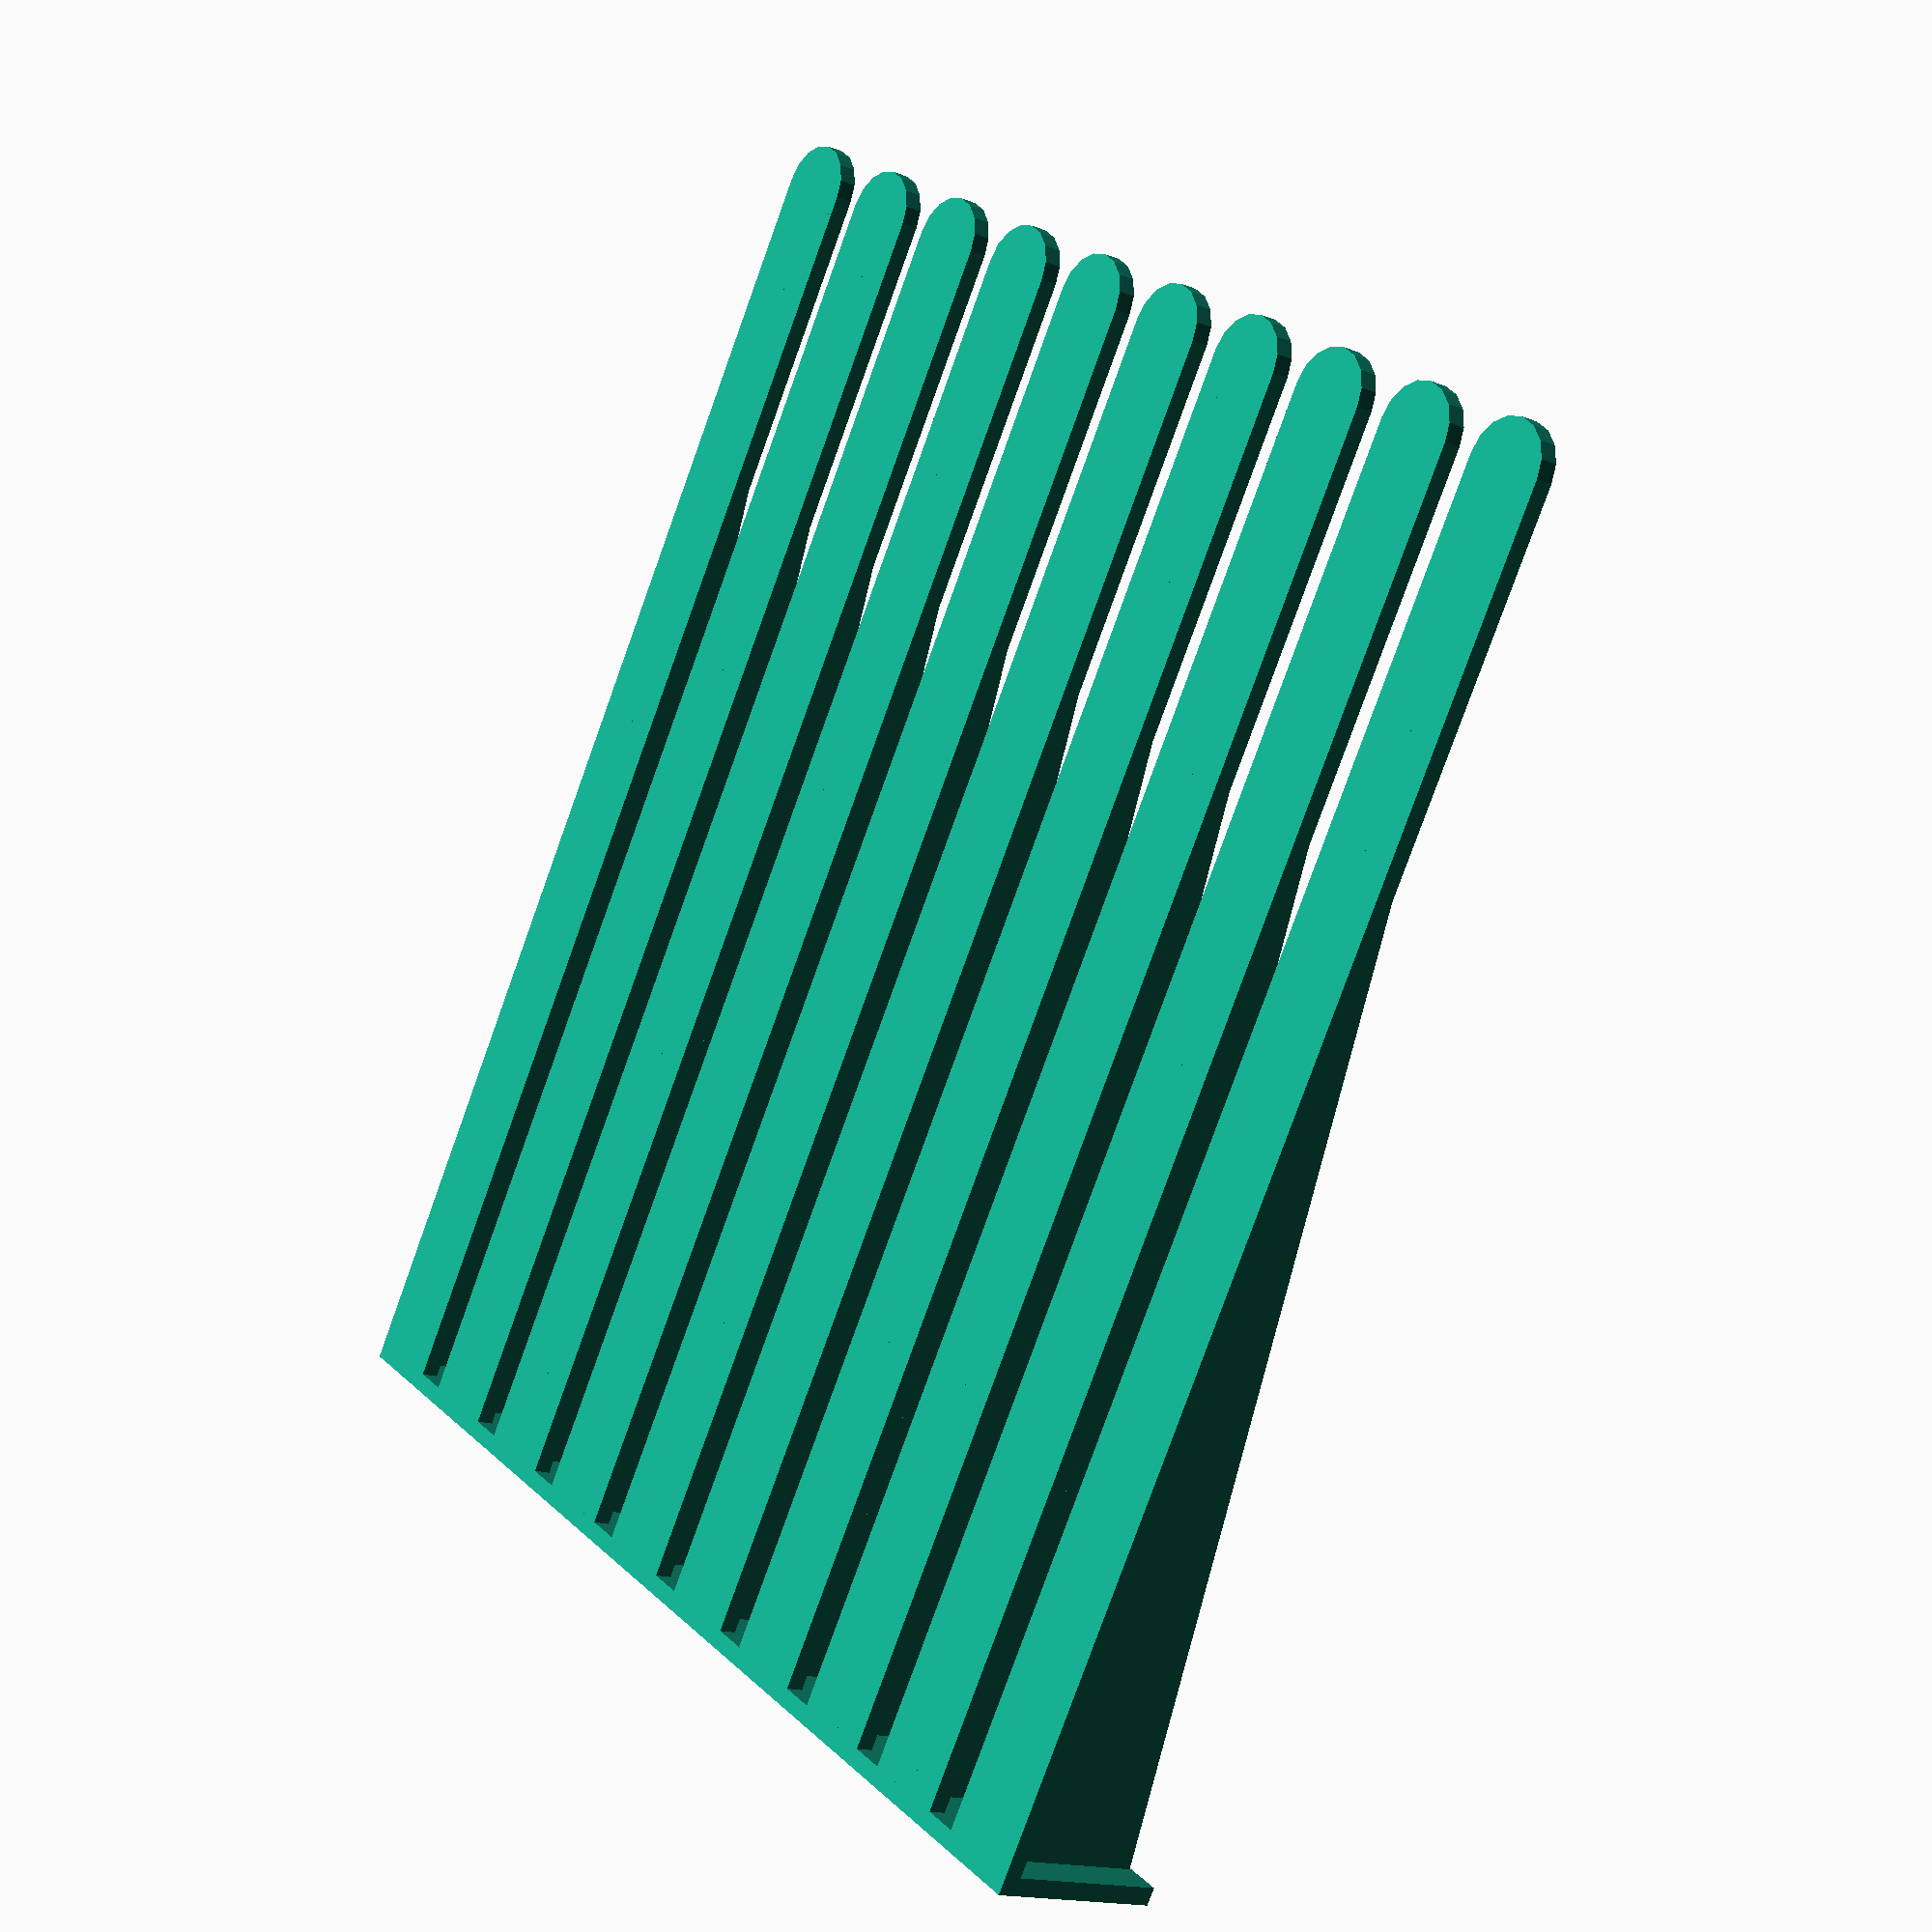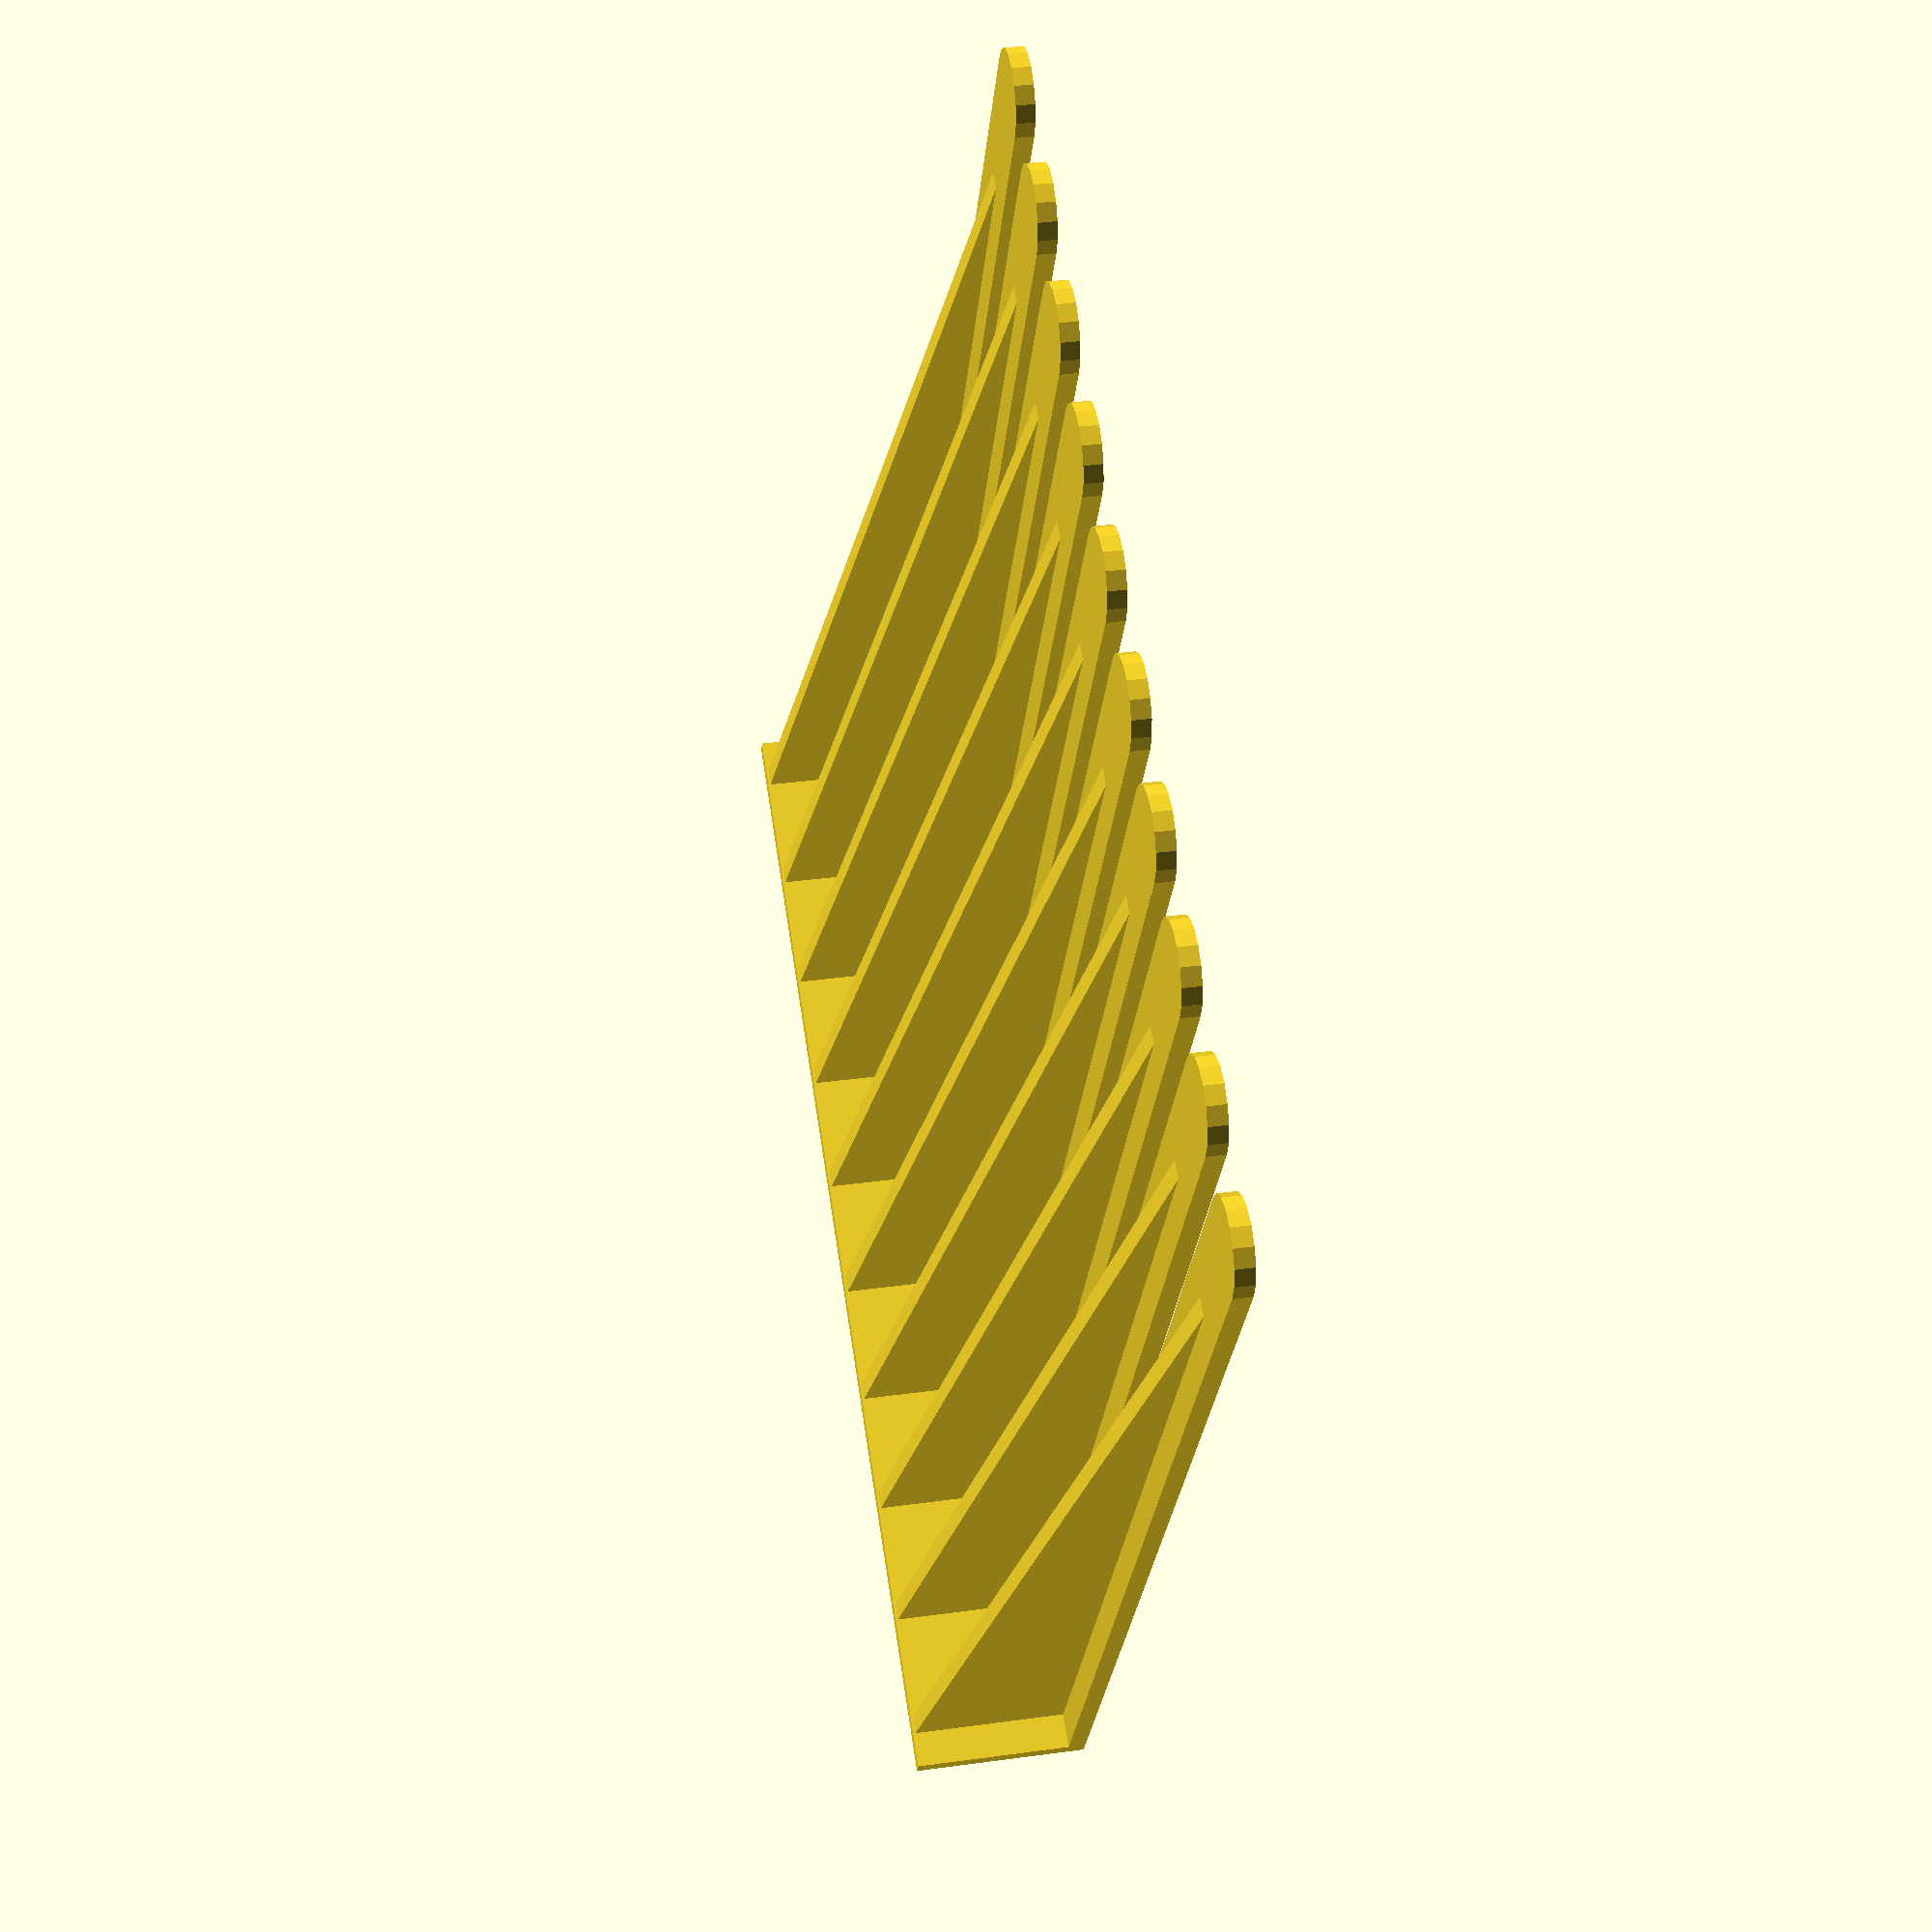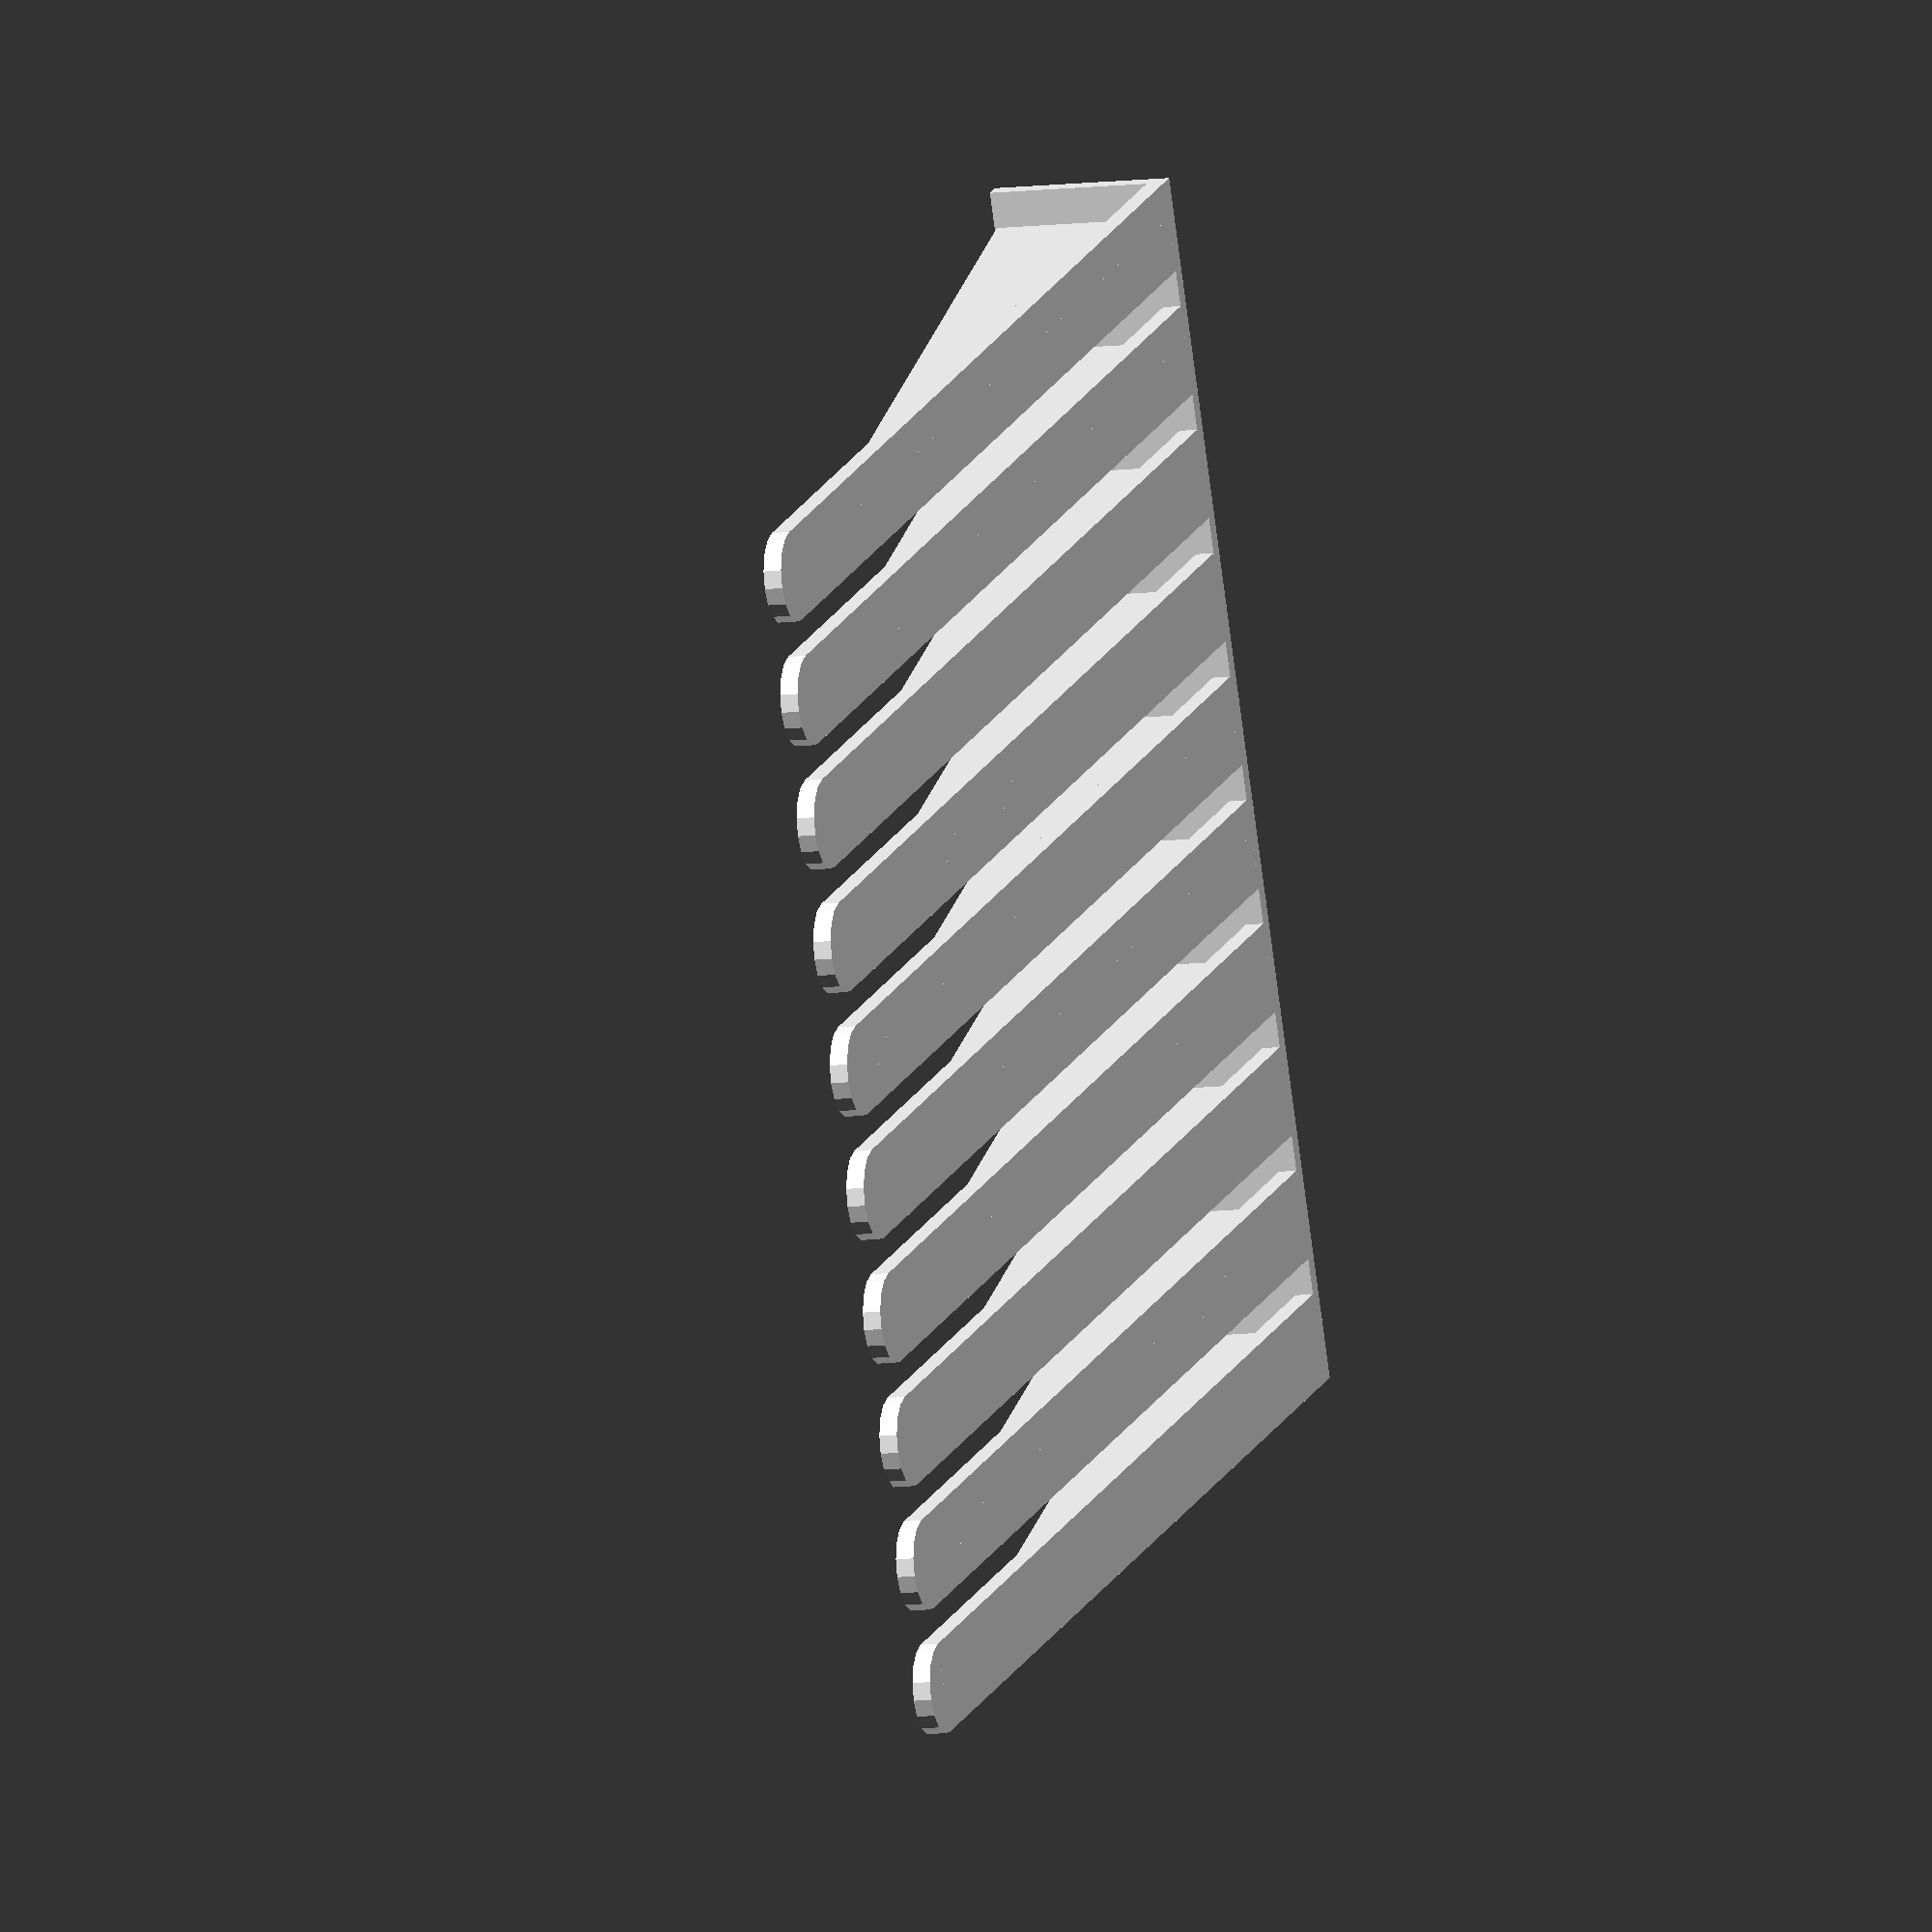
<openscad>
//
//  This defines a comb for storing cables of various sizes.
//
//
//  Cable sizes
//
banana_size = 4;
cat5_size = 5;
//
//  Module for the cable comb.
//    size - the diameter of the cable plus a little extra
//    number - the number of fingers in the comb
//
finger_width = 10;
module bbs_finger()
{
  cube([finger_width, 150, 2]);
  translate([finger_width/2, 150, 0]) cylinder(r=finger_width/2, h=2);
  translate([finger_width/2 + 1, 0, 0]) rotate([0, -90, 0]) linear_extrude(height=2)
    polygon([[0, 0], [0, 150], [20, 0]]);
}

module bbs_cable_comb(size, number)
{
  difference()
  {
    union()
    {
      for(a = [0:(number - 1)])
      {
        x_offset = a*(finger_width + size);
        translate([x_offset, 0, 0]) bbs_finger();
      }
      cube([number*(finger_width + size) - size, 2, 20]);
    }
    union()
    {
      for(a = [1:(number - 1)])
      {
        translate([a*(finger_width + size) - size/2, -0.1, 10]) rotate([-90, 0, 0])
          cylinder(r=1.5, h=3, $fn=12);
      }
    }
  }
}

bbs_cable_comb(banana_size, 10);

</openscad>
<views>
elev=195.5 azim=148.2 roll=310.1 proj=p view=solid
elev=322.5 azim=28.0 roll=80.1 proj=p view=solid
elev=190.5 azim=295.0 roll=72.2 proj=o view=solid
</views>
